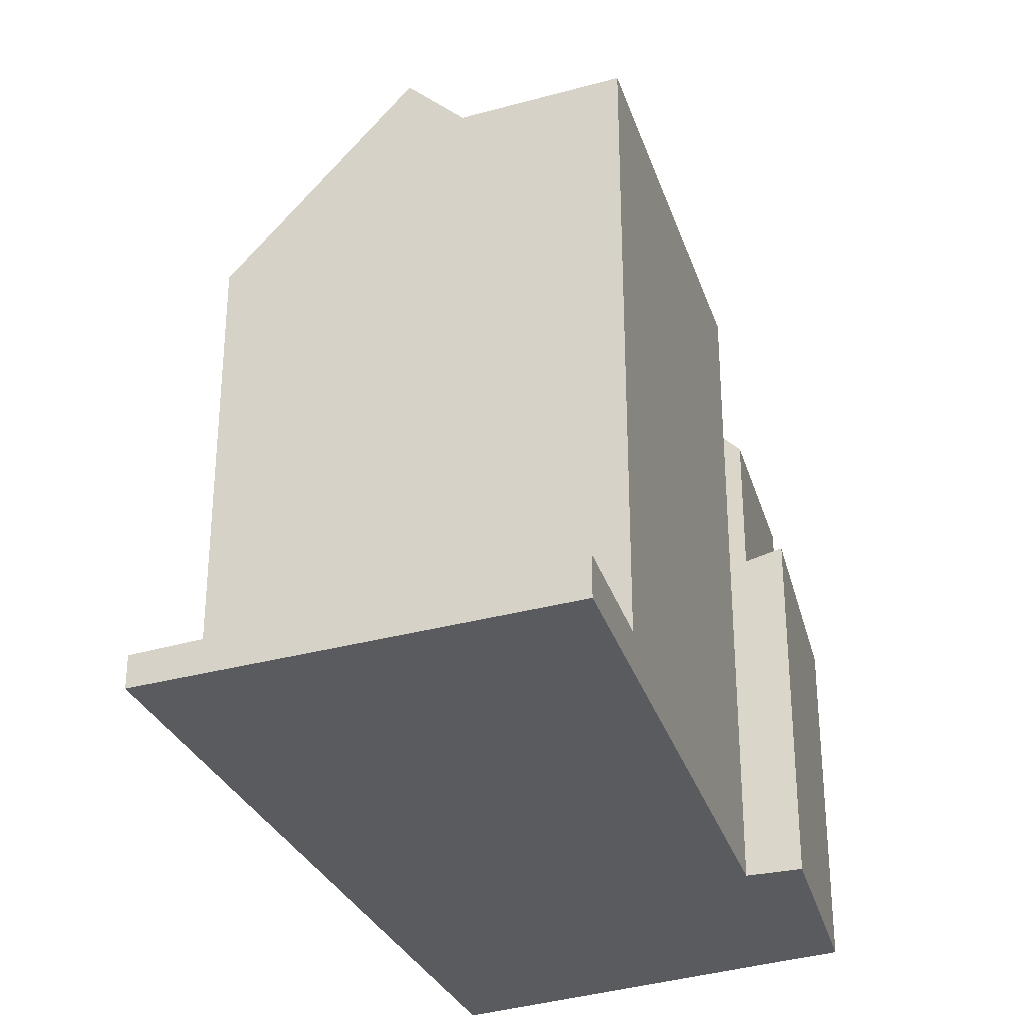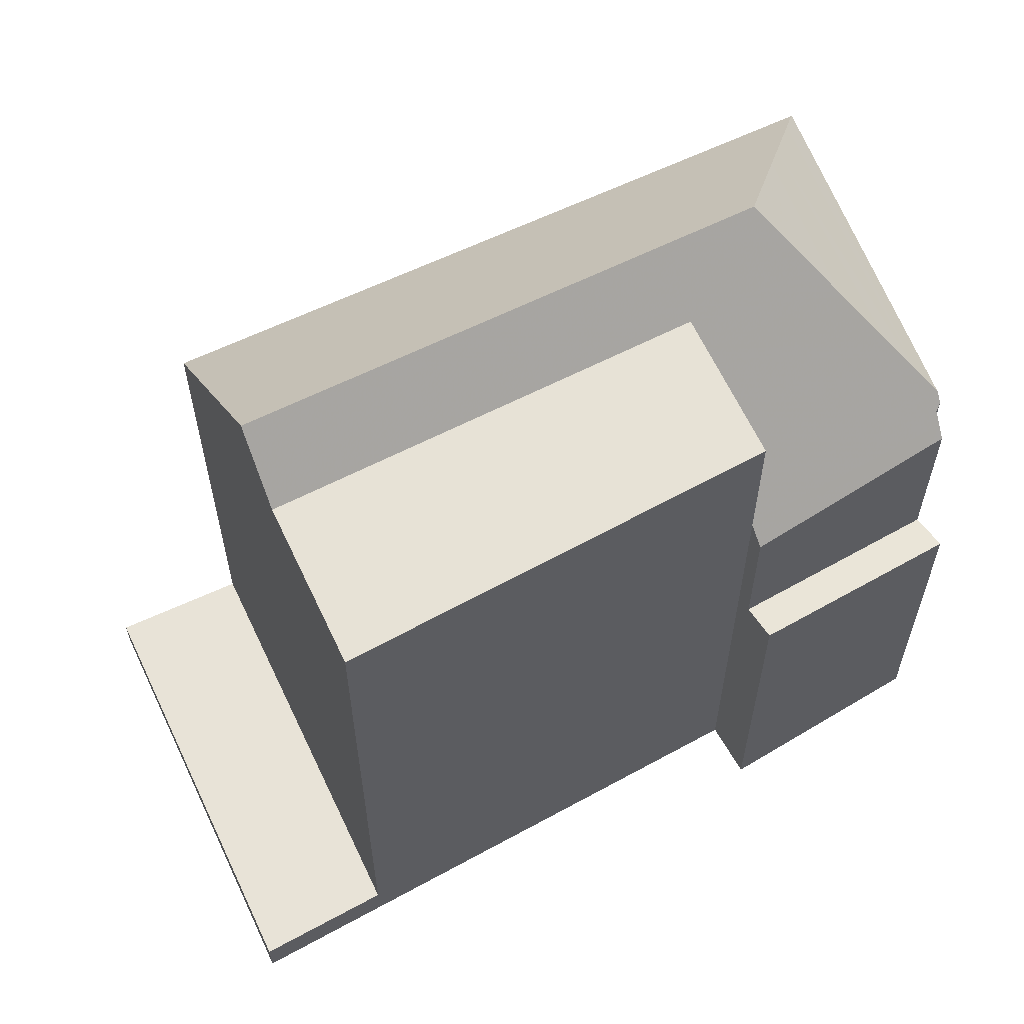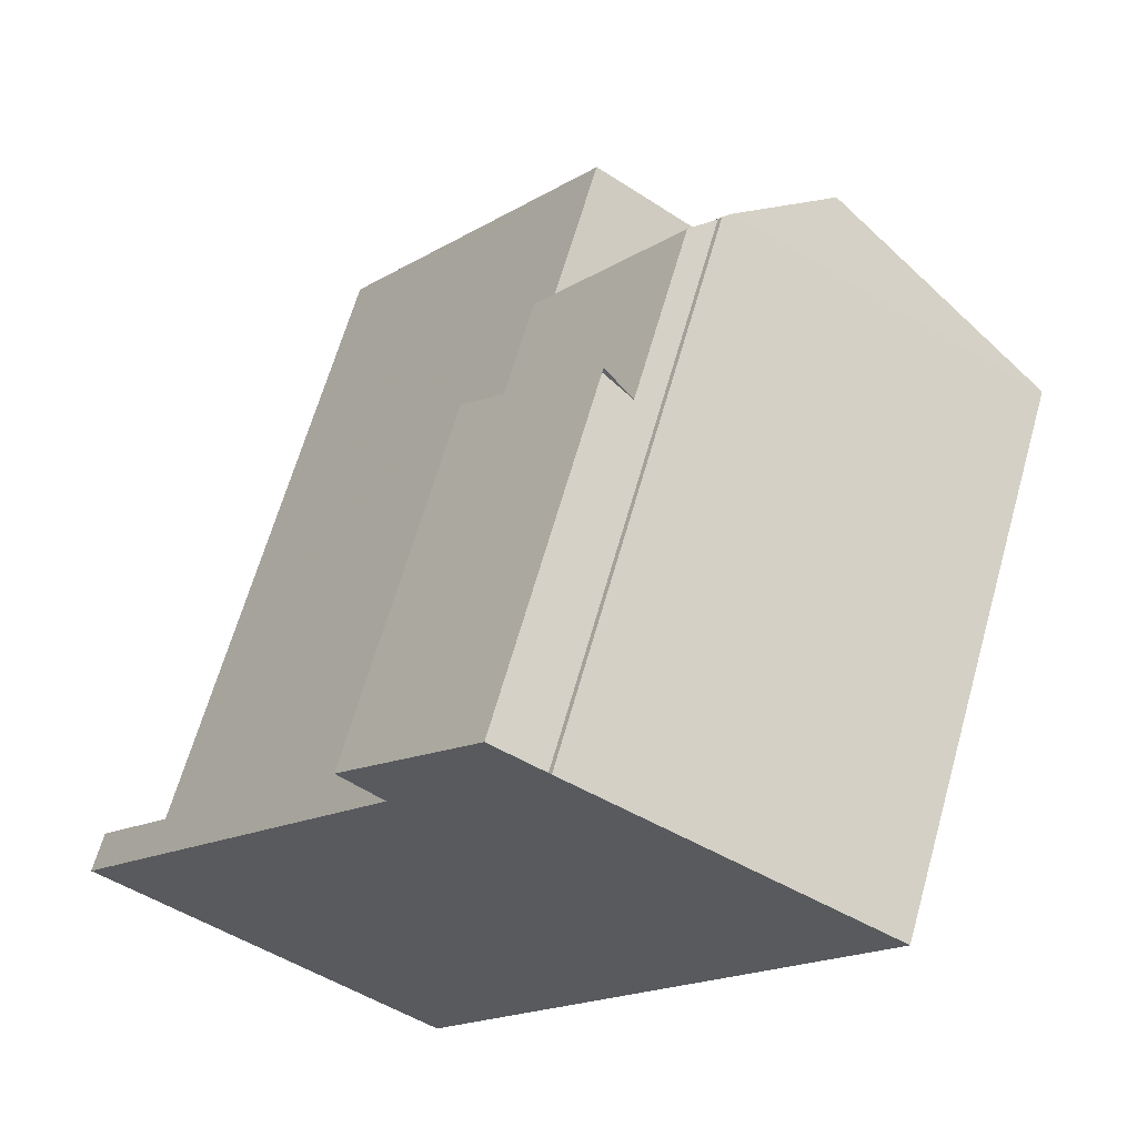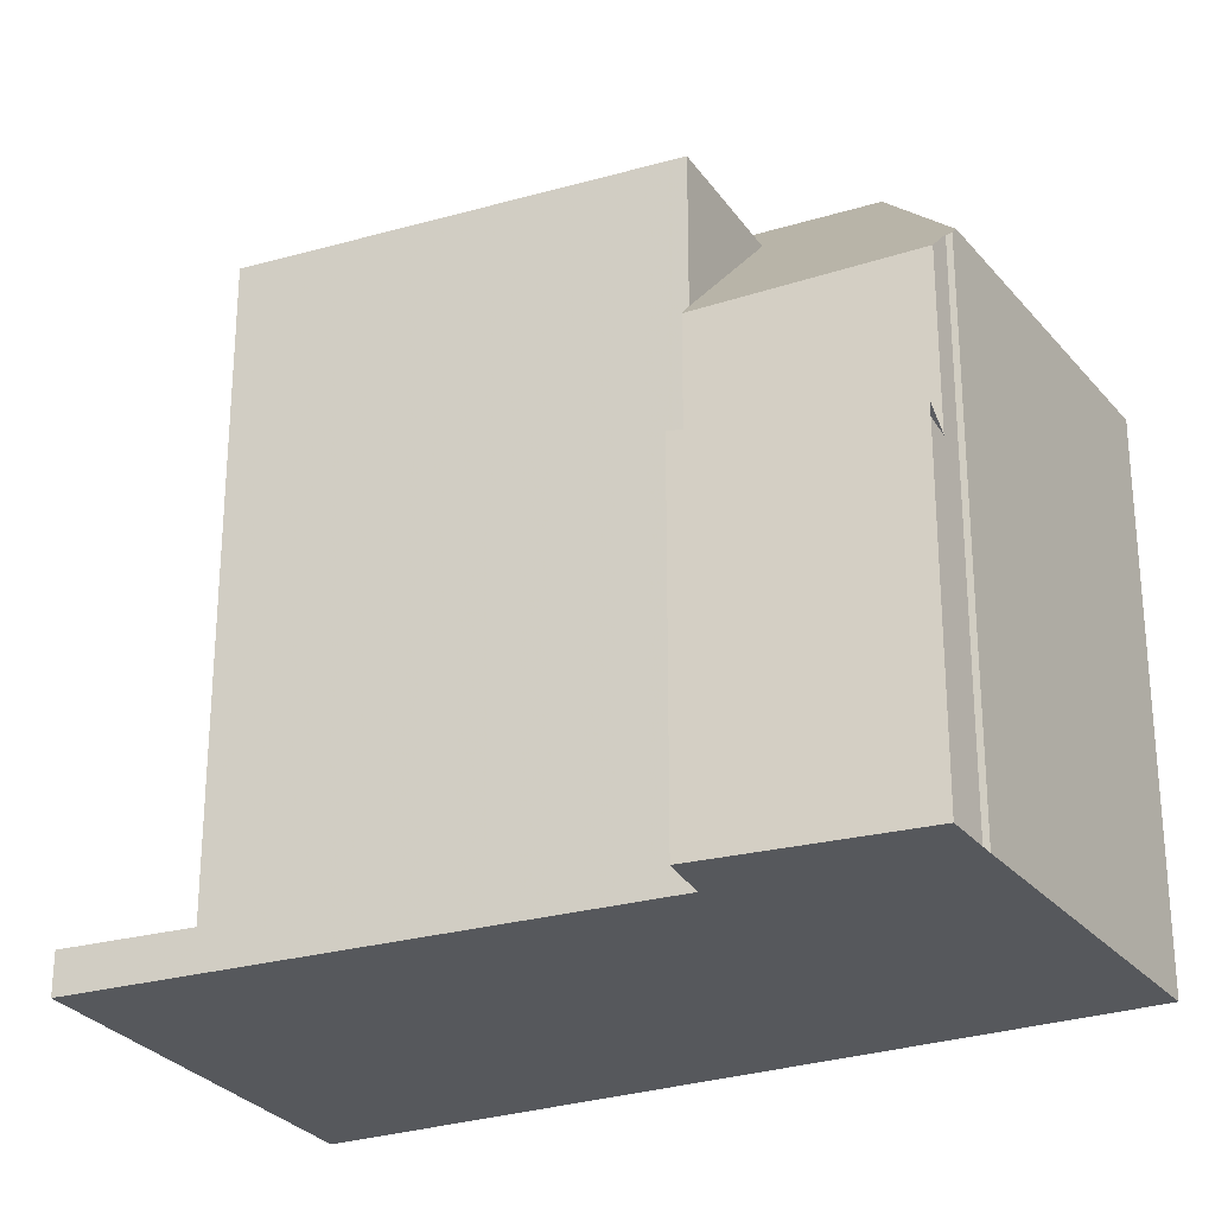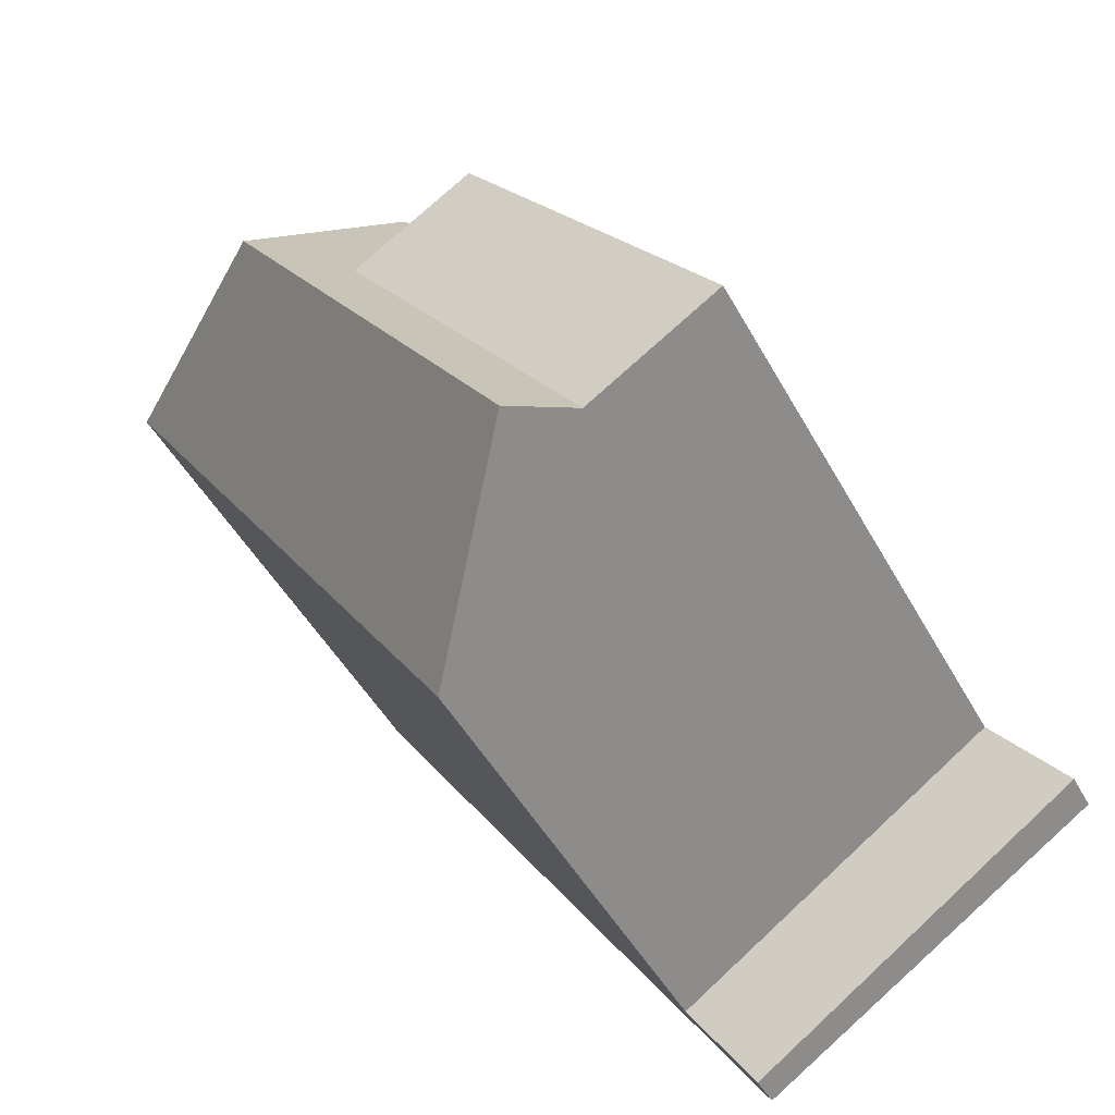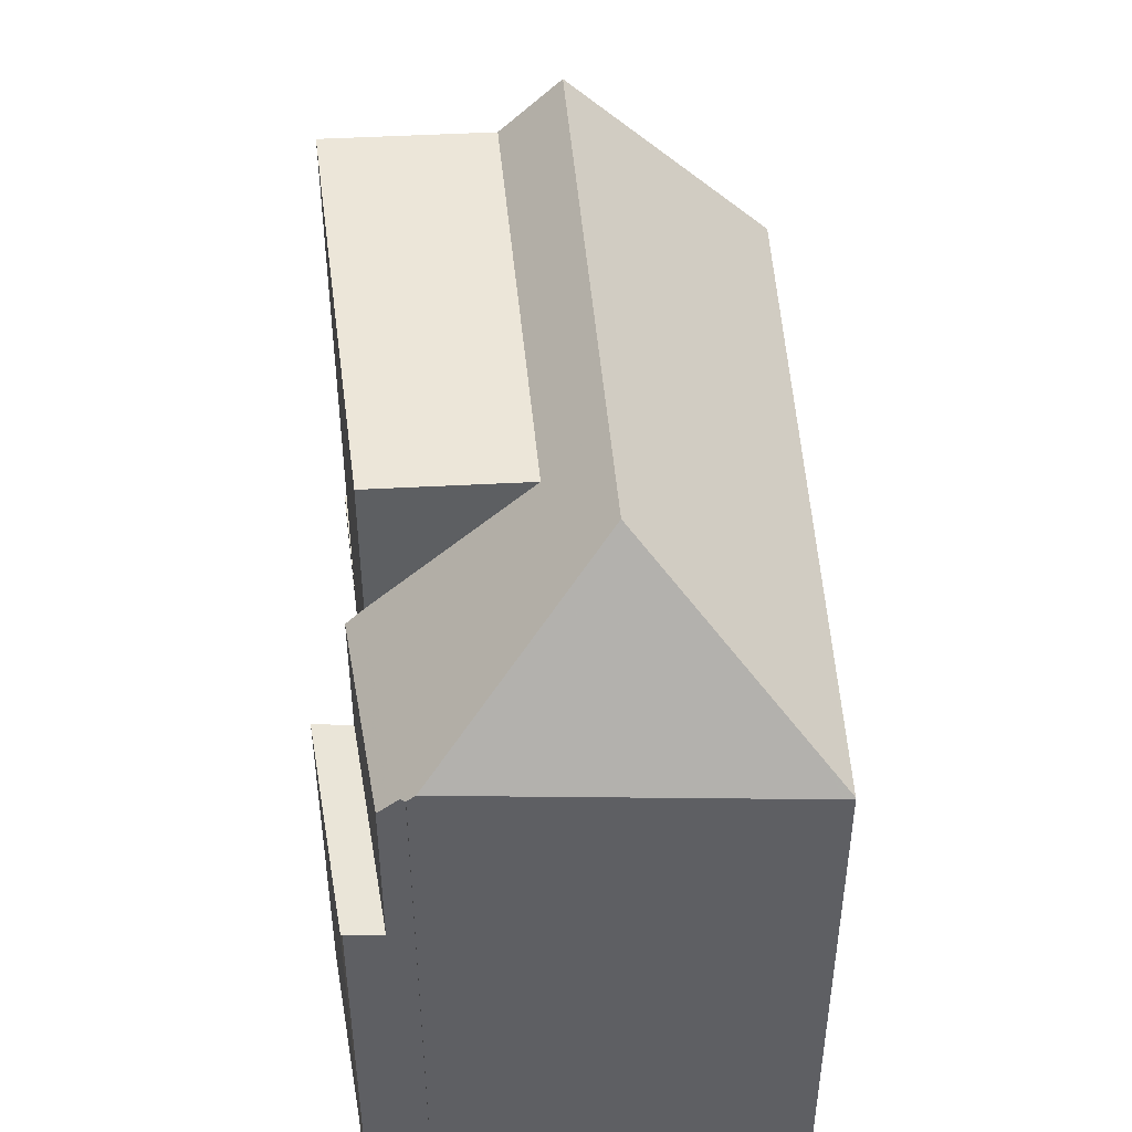
<metadata>
{"format":"obj","ext":"obj","renderer":"f3d","projection":"perspective","resolution":1024,"background":"white","views":[{"elev":-32.4,"azim":54.5,"up":"+Z"},{"elev":63.1,"azim":98.3,"up":"+Z"},{"elev":64.5,"azim":-164.2,"up":"+Y"},{"elev":-27.7,"azim":150.8,"up":"+Z"},{"elev":-46.9,"azim":27.3,"up":"+Y"},{"elev":49.4,"azim":-149.9,"up":"+Z"}]}
</metadata>
<code>
v -108 -1050 7.418
v -108 -1051 7.416
v -106 -1053 7.108
v -112.3 -1053 7.53
v -101.3 -1059 0.57
v -106.2 -1062 0.4492
v -107.2 -1050 4.799
v -107.3 -1050 4.797
v -105.4 -1052 5.05
v -109.1 -1053 9.923
v -110.1 -1053 9.173
v -112.3 -1053 7.547
v -107.2 -1061 7.373
v -110.1 -1053 9.173
v -102.4 -1057 9.188
v -105.7 -1060 9.189
v -106 -1053 9.176
v -105 -1059 9.999
v -104.3 -1059 9.189
v -107.7 -1054 9.177
v -108.8 -1052 9.173
v -108.1 -1051 7.532
v -105.8 -1053 6.872
v -107.7 -1050 7.078
v -109.1 -1053 9.923
v -102.4 -1057 6.934
v -106 -1053 7.108
v -112.3 -1053 7.547
v -109.1 -1053 9.923
v -108.1 -1051 7.532
v -108.8 -1052 9.173
v -106.1 -1062 0.452
v -105.2 -1061 0.4736
v -106.1 -1062 0.4514
v -105.3 -1061 0.4727
v -101.4 -1059 0.5692
v -106.3 -1062 0.4486
v -107.1 -1061 0.4413
v -106.4 -1060 0.4587
v -102.4 -1057 0.5566
v -107.2 -1061 0.4385
v -102.4 -1057 0.5562
v -102.4 -1057 0.5566
v -107.2 -1061 0.4385
v -110.5 -1053 8.847
v -110.5 -1053 8.847
v -108.7 -1052 8.838
v -108.7 -1052 8.838
v -105.8 -1060 8.978
v -104.1 -1059 8.967
v -107.5 -1054 8.872
v -102.4 -1057 8.956
v -106 -1053 8.862
v -107 -1050 4.837
v -107.2 -1061 3.85
v -102.4 -1057 5.308
v -105.8 -1053 4.918
v -107.7 -1050 4.667
v -107.1 -1050 4.82
v -107.6 -1051 4.682
v -107.6 -1051 7.066
v -111.9 -1053 7.845
v -111.9 -1053 7.845
v -108.3 -1051 7.847
v -108.3 -1051 7.847
v -112.1 -1053 7.543
v -102.4 -1057 0.5562
v -102.4 -1057 5.302
v -102.4 -1057 9.188
v -106 -1053 9.176
v -102.4 -1057 6.957
v -102.4 -1057 8.956
v -106 -1053 7.131
v -106 -1053 8.862
v -101.3 -1059 0.5695
v -101.4 -1059 0.5687
v -107.8 -1050 7.218
v -107.7 -1051 7.213
v -107.5 -1054 9.178
v -108.8 -1055 9.178
v -108.2 -1055 9.94
v -105.7 -1053 9.177
v -105.7 -1053 9.177
v -109.1 -1055 8.887
v -108.2 -1055 9.94
v -107.5 -1054 9.178
v -110.3 -1056 7.481
v -107.1 -1061 7.509
v -107.1 -1061 3.885
v -107.1 -1061 0.4413
v -110.2 -1056 7.617
v -112 -1053 7.679
v -112.1 -1053 7.681
v -112.1 -1053 7.681
v -112.2 -1053 7.53
v -111.2 -1054 7.651
v -110 -1056 7.819
v -106.4 -1060 8.341
v -106.4 -1060 0.4587
v -106.4 -1060 4.099
v -112 -1053 7.538
v -105 -1059 9.999
v -105.7 -1060 9.189
v -105.8 -1060 8.978
v -104.3 -1059 9.189
v -105 -1059 9.999
v -107.1 -1061 7.509
v -107.2 -1061 7.373
v -104.3 -1059 9.189
v -102.4 -1057 9.188
v -102.4 -1057 9.188
v -106.4 -1060 8.341
v -107.5 -1051 7.205
v -108.4 -1051 8.238
v -111.8 -1054 7.571
v -111.8 -1054 7.531
v -111 -1053 8.5
v -111.7 -1054 7.667
v -107.4 -1051 7.049
v -107.4 -1051 4.702
v -111 -1053 8.5
v -108.4 -1051 8.238
v -107.6 -1051 4.682
v -107.4 -1051 4.702
v -107.7 -1050 7.078
v -107.6 -1051 7.066
v -105.8 -1053 4.918
v -107.7 -1050 4.667
v -107.4 -1051 7.049
v -105.8 -1053 6.872
v -107.7 -1054 9.177
v -106 -1053 9.176
v -108.4 -1054 9.937
v -109 -1055 9.177
v -109.3 -1055 8.883
v -108.4 -1054 9.937
v -107.5 -1054 8.872
v -107.7 -1054 9.177
v -110.2 -1056 7.801
v -110.3 -1056 7.62
v -106 -1053 7.108
v -106 -1053 7.131
v -110.4 -1056 7.484
v -106 -1053 9.176
v -105.7 -1058 9.985
v -106.4 -1059 9.186
v -106.6 -1059 8.957
v -105.1 -1058 9.186
v -105.7 -1058 9.985
v -107.8 -1059 7.534
v -107.9 -1060 7.398
v -107.2 -1059 8.22
v -105.1 -1058 9.186
v -103.2 -1056 9.185
v -103.2 -1056 9.185
v -108 -1051 7.416
v -108 -1050 7.418
v -108 -1050 8.882e-16
v -108 -1051 0
v -107.8 -1050 7.218
v -108 -1051 7.416
v -108 -1051 0
v -107.8 -1050 0
v -106 -1053 7.108
v -106 -1053 7.108
v -106 -1053 8.882e-16
v -106 -1053 0
v -112.2 -1053 7.53
v -112.3 -1053 7.53
v -112.3 -1053 -8.882e-16
v -112.2 -1053 0
v -101.3 -1059 0.5695
v -101.3 -1059 0.57
v -101.3 -1059 0
v -101.3 -1059 0
v -106.3 -1062 0.4486
v -106.2 -1062 0.4492
v -106.2 -1062 5.551e-17
v -106.3 -1062 -5.551e-17
v -107.3 -1050 4.797
v -107.2 -1050 4.799
v -107.2 -1050 0
v -107.3 -1050 0
v -107.1 -1050 4.82
v -107.3 -1050 4.797
v -107.3 -1050 0
v -107.1 -1050 -8.882e-16
v -105.8 -1053 4.918
v -105.4 -1052 5.05
v -105.4 -1052 0
v -105.8 -1053 8.882e-16
v -112.3 -1053 7.53
v -112.3 -1053 7.547
v -112.3 -1053 -8.882e-16
v -112.3 -1053 -8.882e-16
v -108 -1050 7.418
v -108.1 -1051 7.532
v -108.1 -1051 8.882e-16
v -108 -1050 8.882e-16
v -106.2 -1062 0.4492
v -106.1 -1062 0.452
v -106.1 -1062 -5.551e-17
v -106.2 -1062 5.551e-17
v -106.1 -1062 0.452
v -105.2 -1061 0.4736
v -105.2 -1061 0
v -106.1 -1062 -5.551e-17
v -101.3 -1059 0.57
v -101.4 -1059 0.5692
v -101.4 -1059 0
v -101.3 -1059 0
v -107.2 -1061 0.4385
v -106.3 -1062 0.4486
v -106.3 -1062 -5.551e-17
v -107.2 -1061 0
v -101.4 -1059 0.5692
v -102.4 -1057 0.5566
v -102.4 -1057 0
v -101.4 -1059 0
v -105.4 -1052 5.05
v -107 -1050 4.837
v -107 -1050 0
v -105.4 -1052 0
v -107 -1050 4.837
v -107.1 -1050 4.82
v -107.1 -1050 -8.882e-16
v -107 -1050 0
v -112.3 -1053 7.547
v -112.1 -1053 7.543
v -112.1 -1053 8.882e-16
v -112.3 -1053 -8.882e-16
v -105.2 -1061 0.4736
v -101.3 -1059 0.5695
v -101.3 -1059 0
v -105.2 -1061 0
v -107.7 -1050 7.078
v -107.8 -1050 7.218
v -107.8 -1050 0
v -107.7 -1050 0
v -103.2 -1056 9.185
v -105.7 -1053 9.177
v -105.7 -1053 1.776e-15
v -103.2 -1056 0
v -110.4 -1056 7.484
v -110.3 -1056 7.481
v -110.3 -1056 0
v -110.4 -1056 0
v -108.1 -1051 7.532
v -112.2 -1053 7.53
v -112.2 -1053 0
v -108.1 -1051 8.882e-16
v -112.1 -1053 7.543
v -112 -1053 7.538
v -112 -1053 8.882e-16
v -112.1 -1053 8.882e-16
v -107.9 -1060 7.398
v -107.2 -1061 7.373
v -107.2 -1061 0
v -107.9 -1060 0
v -112 -1053 7.538
v -111.8 -1054 7.531
v -111.8 -1054 8.882e-16
v -112 -1053 8.882e-16
v -107.2 -1050 4.799
v -107.7 -1050 4.667
v -107.7 -1050 0
v -107.2 -1050 0
v -106 -1053 7.108
v -105.8 -1053 6.872
v -105.8 -1053 0
v -106 -1053 8.882e-16
v -111.8 -1054 7.531
v -110.4 -1056 7.484
v -110.4 -1056 0
v -111.8 -1054 8.882e-16
v -105.7 -1053 9.177
v -106 -1053 9.176
v -106 -1053 0
v -105.7 -1053 1.776e-15
v -110.3 -1056 7.481
v -107.9 -1060 7.398
v -107.9 -1060 0
v -110.3 -1056 0
v -102.4 -1057 9.188
v -103.2 -1056 9.185
v -103.2 -1056 0
v -102.4 -1057 0
v -112.3 -1053 0
v -108 -1050 0
v -108 -1051 0
v -107.2 -1050 0
v -107.3 -1050 0
v -105.4 -1052 0
v -106 -1053 0
v -101.3 -1059 0
v -106.2 -1062 0
f 19 16 18
f 146 80 81 145
f 68 56 43 67
f 48 21 14 46
f 72 52 26 71
f 74 53 27 73
f 25 14 21
f 147 84 80 146
f 149 85 86 148
f 76 36 5 75
f 35 33 32 34
f 34 32 6 37
f 39 35 34 38
f 42 40 36 76
f 38 34 37 41
f 120 60 61 119
f 49 16 19 50
f 121 63 65 122
f 69 15 52 72
f 70 17 53 74
f 150 91 97 152
f 71 26 56 68
f 60 58 24 61
f 95 22 65 63 94
f 93 62 92
f 78 64 30 1 2 77
f 90 44 55 89
f 132 83 79 131
f 71 50 72
f 73 51 74
f 75 33 35 76
f 126 78 77 125
f 76 35 39 42
f 72 50 19 69
f 74 51 20 70
f 89 55 13 88
f 134 11 10 133
f 135 45 11 134
f 138 31 47 137
f 136 29 31 138
f 129 113 78 126
f 140 96 139
f 114 64 78 113
f 100 68 67 99
f 98 49 50 71 68 100
f 116 101 115
f 151 87 91 150
f 94 12 4 95
f 92 66 28 93
f 118 92 62 117
f 99 90 89 100
f 100 89 88 98
f 115 101 66 92 118
f 152 97 84 147
f 155 111 110 154
f 154 110 109 153
f 142 113 129 130 3 141
f 137 47 114 113 142
f 143 116 115 96 140
f 139 96 118 117 45 135
f 118 96 115
f 119 23 57 120
f 122 48 46 121
f 144 82 83 132
f 123 59 54 124
f 124 54 9 127
f 128 7 8 59 123
f 133 81 80 134
f 134 80 84 135
f 138 86 85 136
f 139 97 91 140
f 140 91 87 143
f 135 84 97 139
f 145 102 103 146
f 146 103 104 147
f 148 105 106 149
f 150 107 108 151
f 147 104 112 152
f 154 83 82 155
f 153 79 83 154
f 152 112 107 150
f 157 158 159 156
f 161 162 163 160
f 165 166 167 164
f 169 170 171 168
f 173 174 175 172
f 177 178 179 176
f 181 182 183 180
f 185 186 187 184
f 189 190 191 188
f 193 194 195 192
f 197 198 199 196
f 201 202 203 200
f 205 206 207 204
f 209 210 211 208
f 213 214 215 212
f 217 218 219 216
f 221 222 223 220
f 225 226 227 224
f 229 230 231 228
f 233 234 235 232
f 237 238 239 236
f 241 242 243 240
f 245 246 247 244
f 249 250 251 248
f 253 254 255 252
f 257 258 259 256
f 261 262 263 260
f 265 266 267 264
f 269 270 271 268
f 273 274 275 272
f 277 278 279 276
f 281 282 283 280
f 285 286 287 284
f 289 290 291 292 293 294 295 296 288

</code>
